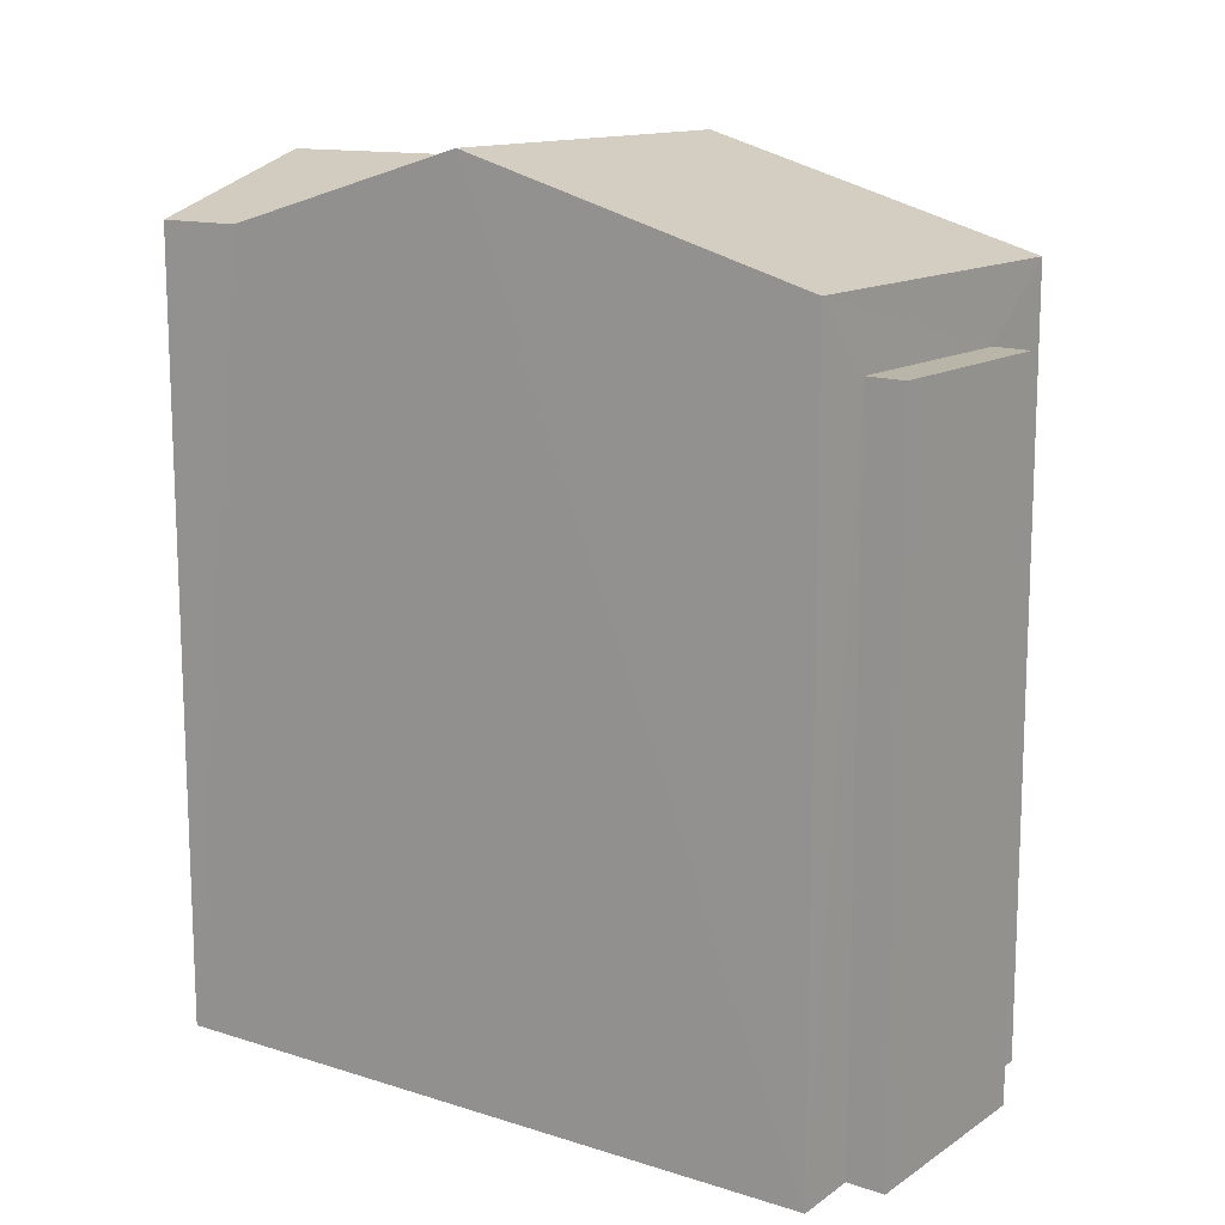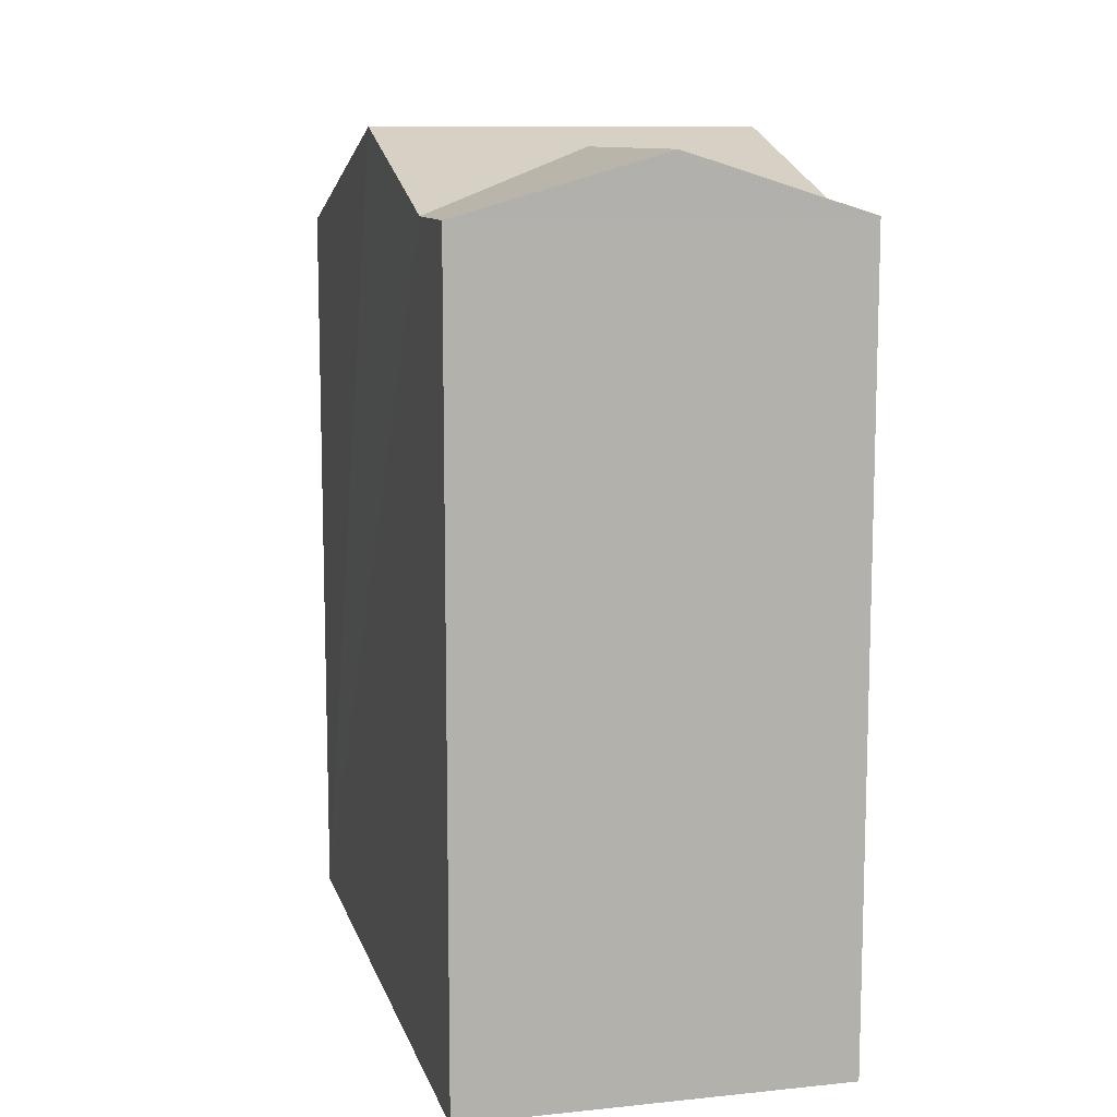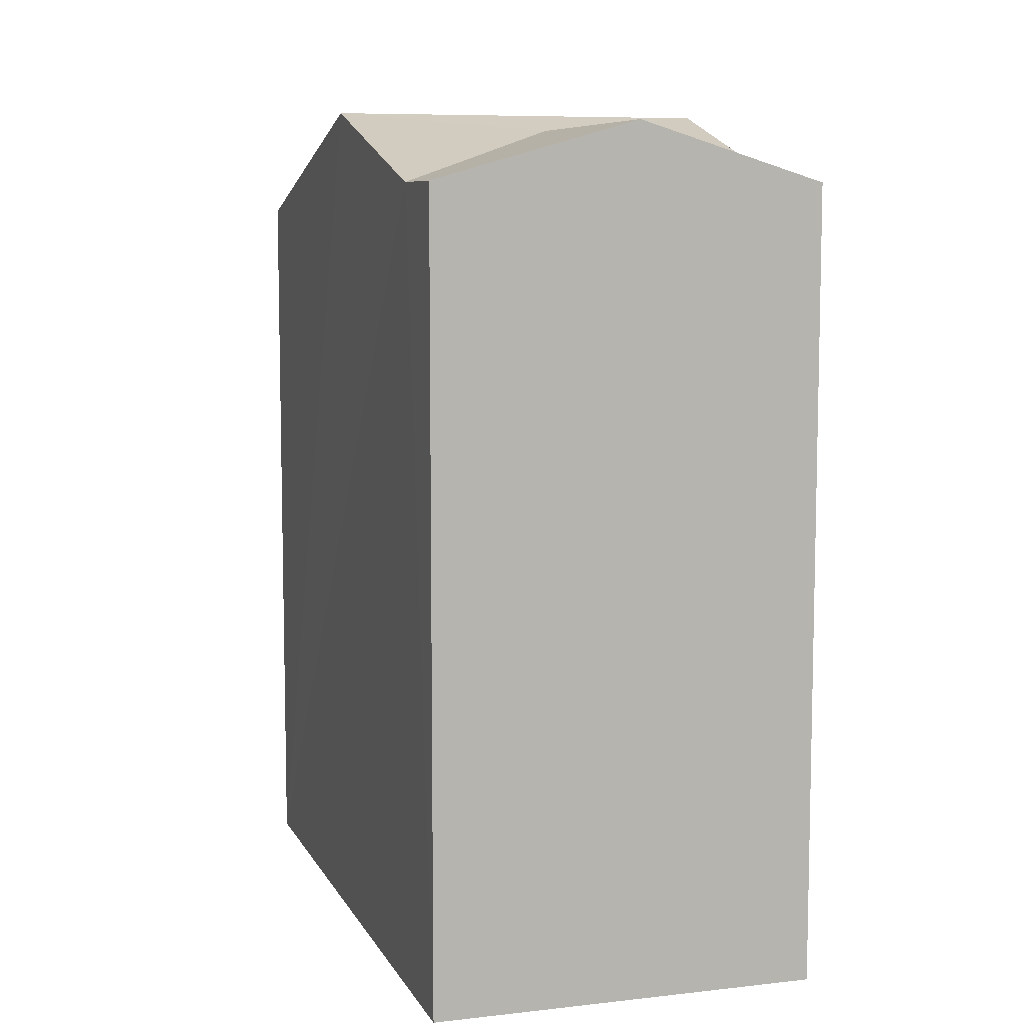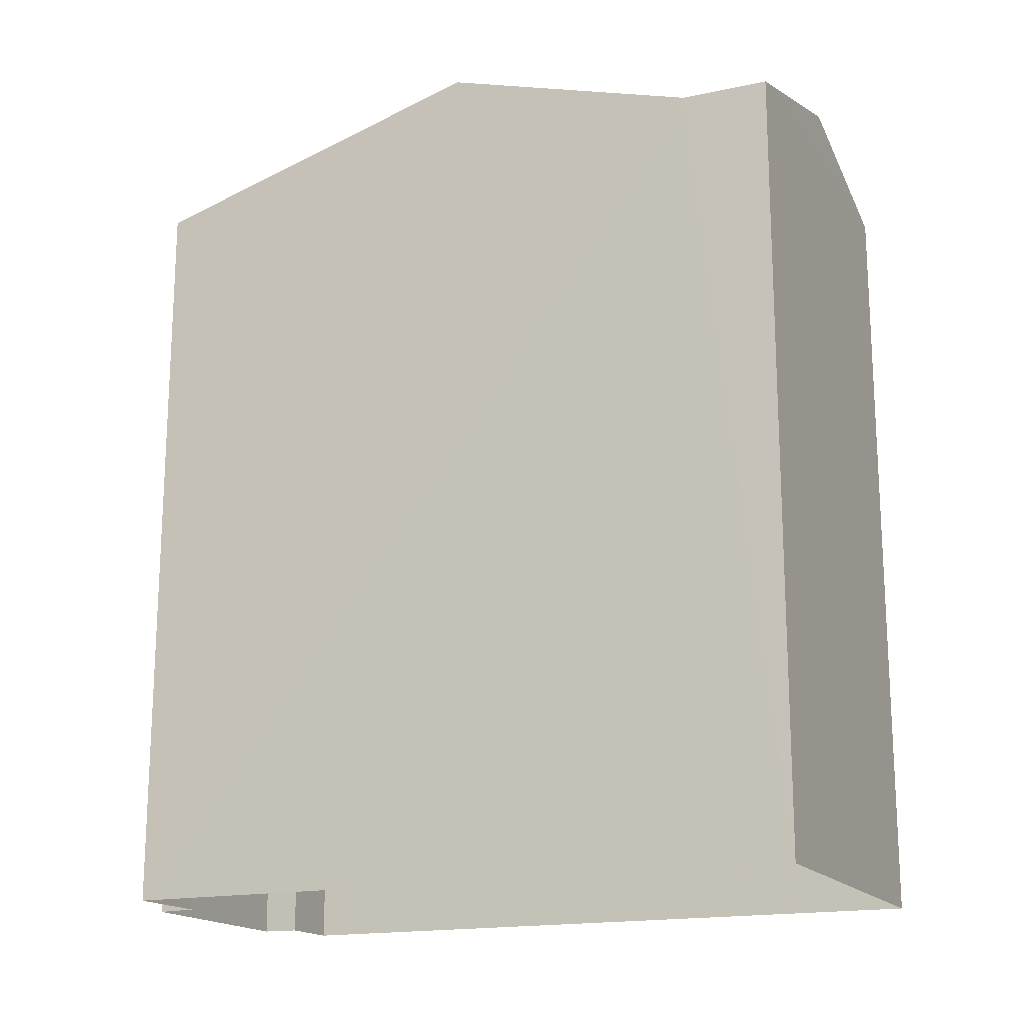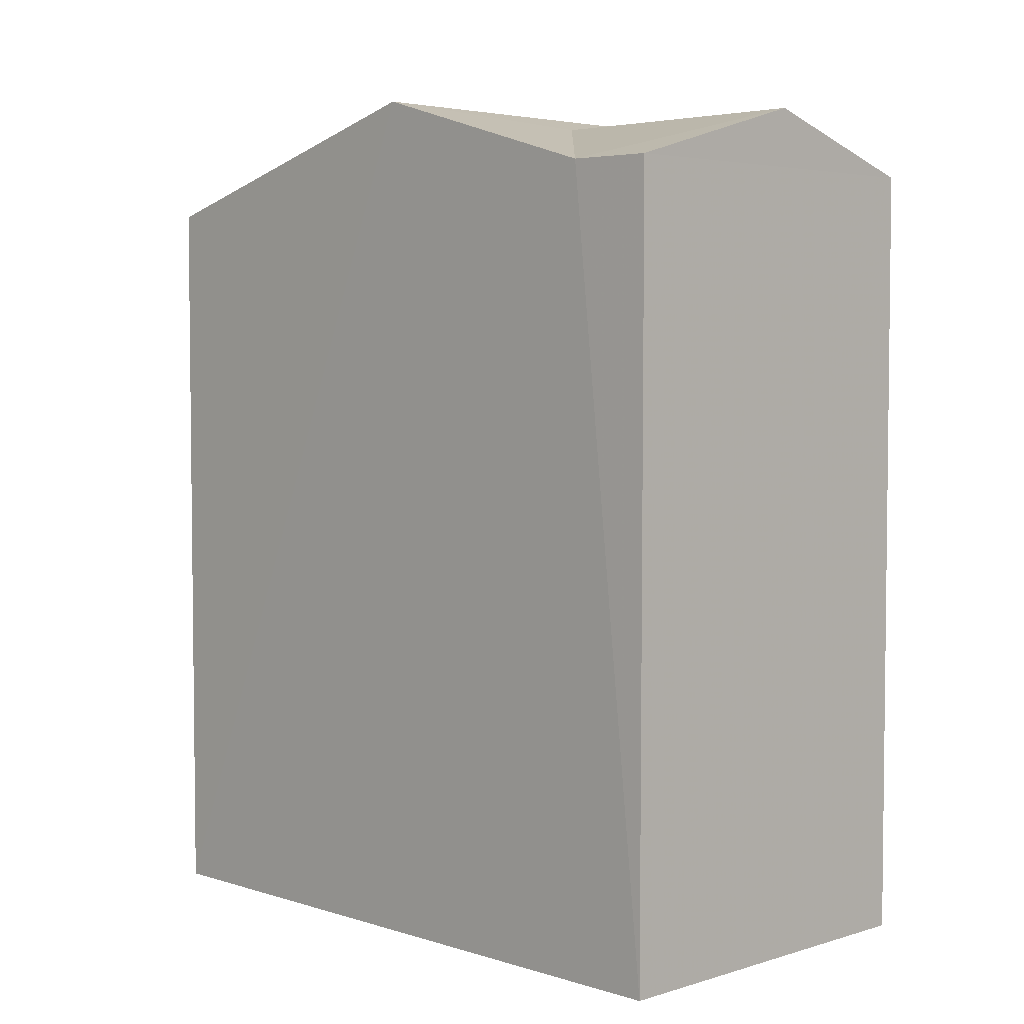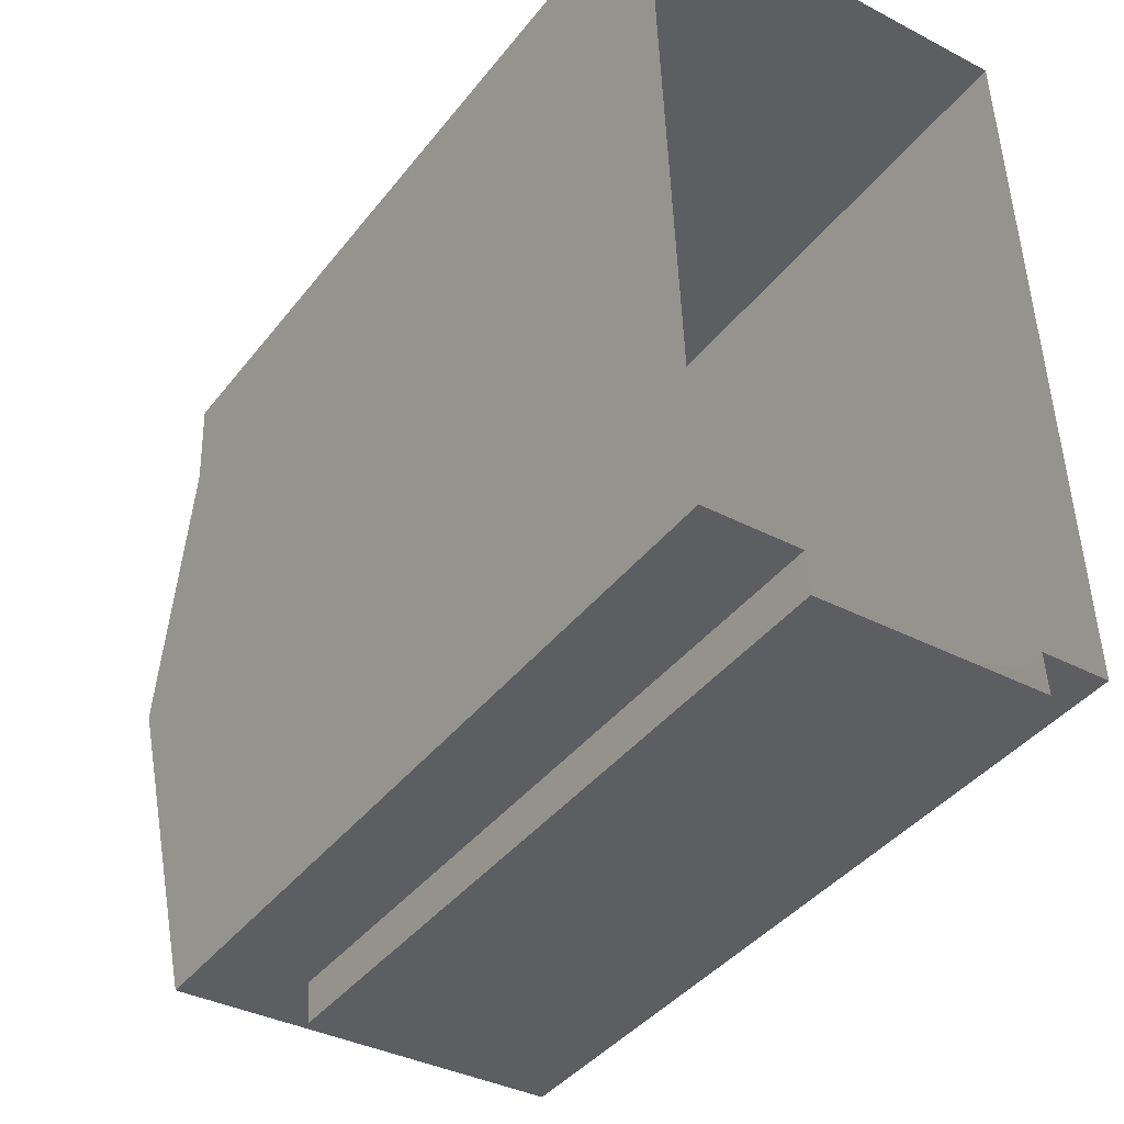
<metadata>
{"format":"obj","ext":"obj","renderer":"f3d","projection":"perspective","resolution":1024,"background":"white","views":[{"elev":13.4,"azim":-57.0,"up":"+Z"},{"elev":10.6,"azim":163.5,"up":"+Z"},{"elev":7.9,"azim":160.3,"up":"+Z"},{"elev":-17.1,"azim":111.9,"up":"+Z"},{"elev":4.1,"azim":133.0,"up":"+Z"},{"elev":-40.5,"azim":145.9,"up":"+Y"}]}
</metadata>
<code>
v -3.729e+05 -1.047e+05 26.5
v -3.729e+05 -1.047e+05 26.5
v -3.729e+05 -1.047e+05 26.5
v -3.729e+05 -1.047e+05 26.5
v -3.729e+05 -1.047e+05 26.5
v -3.729e+05 -1.047e+05 26.5
v -3.729e+05 -1.047e+05 26.5
v -3.729e+05 -1.047e+05 26.5
v -3.729e+05 -1.047e+05 36.78
v -3.729e+05 -1.047e+05 37.52
v -3.729e+05 -1.047e+05 37.76
v -3.729e+05 -1.047e+05 37.76
v -3.729e+05 -1.047e+05 36.78
v -3.729e+05 -1.047e+05 37.52
v -3.729e+05 -1.047e+05 36.78
v -3.729e+05 -1.047e+05 35.53
v -3.729e+05 -1.047e+05 35.53
v -3.729e+05 -1.047e+05 35.53
v -3.729e+05 -1.047e+05 35.53
v -3.729e+05 -1.047e+05 36.78
v -3.729e+05 -1.047e+05 36.45
v -3.729e+05 -1.047e+05 36.45
f 1 2 3
f 4 3 5
f 1 6 2
f 5 2 7
f 7 2 8
f 3 2 5
f 9 10 11
f 10 12 11
f 10 13 12
f 13 14 15
f 13 10 14
f 16 17 18
f 16 19 17
f 9 20 14
f 10 9 14
f 12 21 11
f 12 22 21
f 12 13 4
f 15 3 13
f 12 4 22
f 13 3 4
f 17 7 8
f 18 17 8
f 19 4 5
f 4 19 22
f 2 6 16
f 21 22 16
f 6 21 16
f 16 22 19
f 20 1 15
f 20 15 14
f 1 3 15
f 5 7 17
f 19 5 17
f 1 9 6
f 21 6 11
f 20 9 1
f 6 9 11
f 2 18 8
f 2 16 18

</code>
